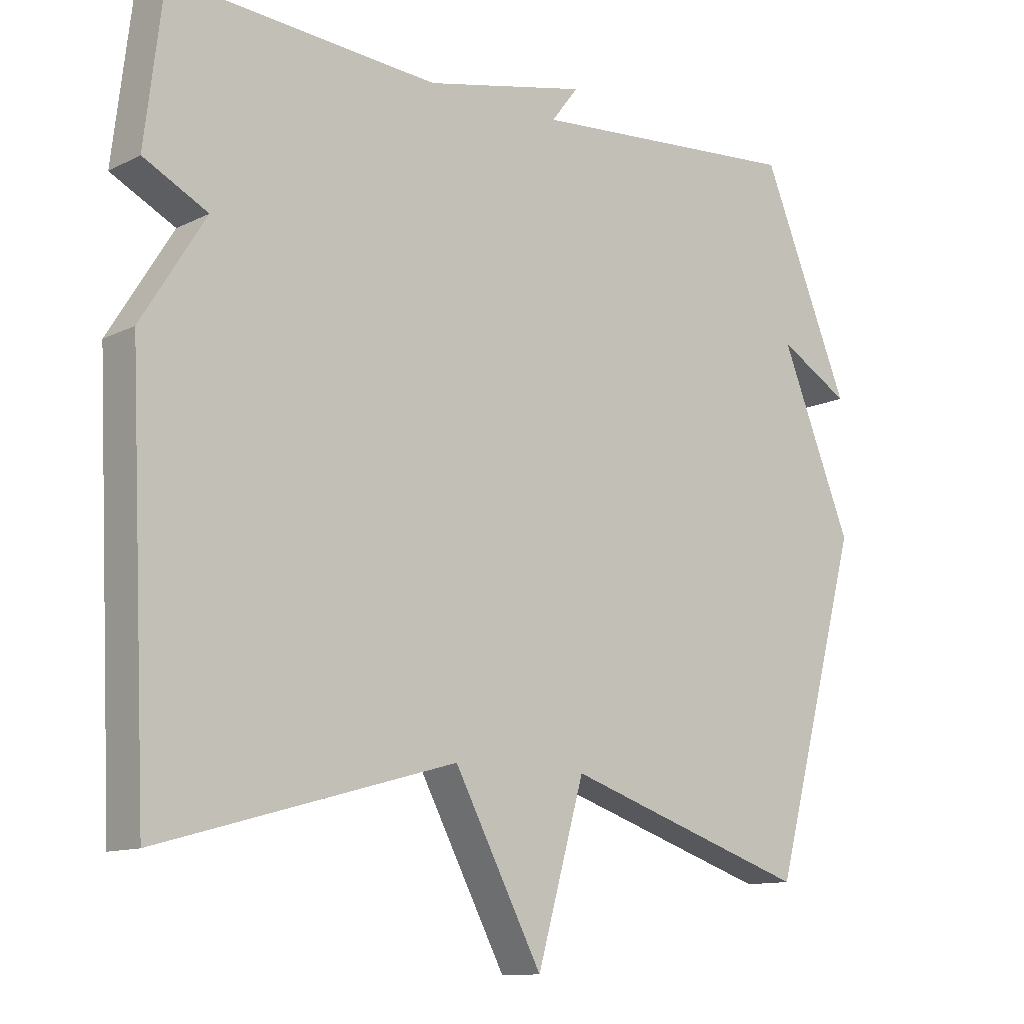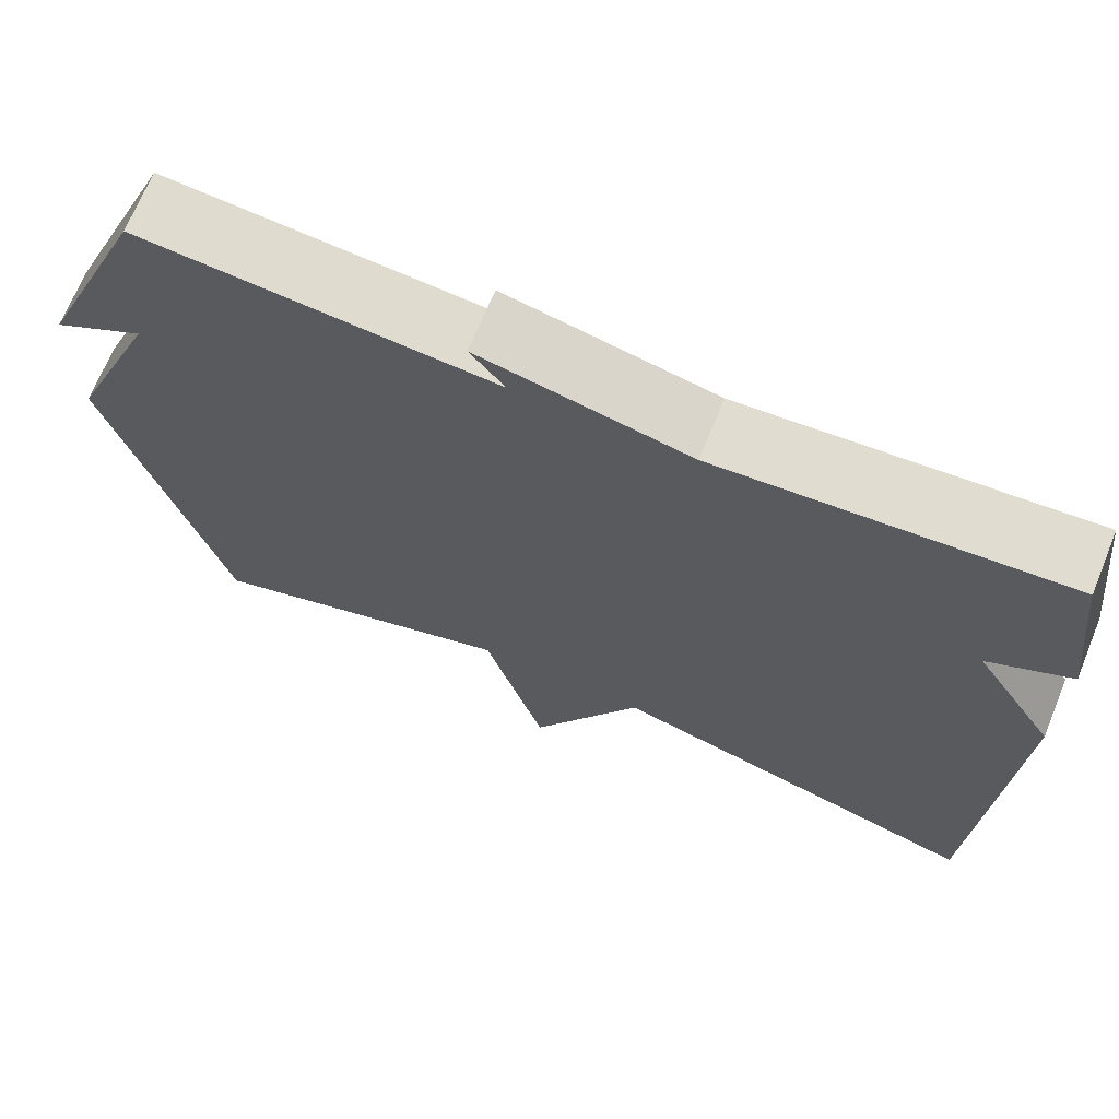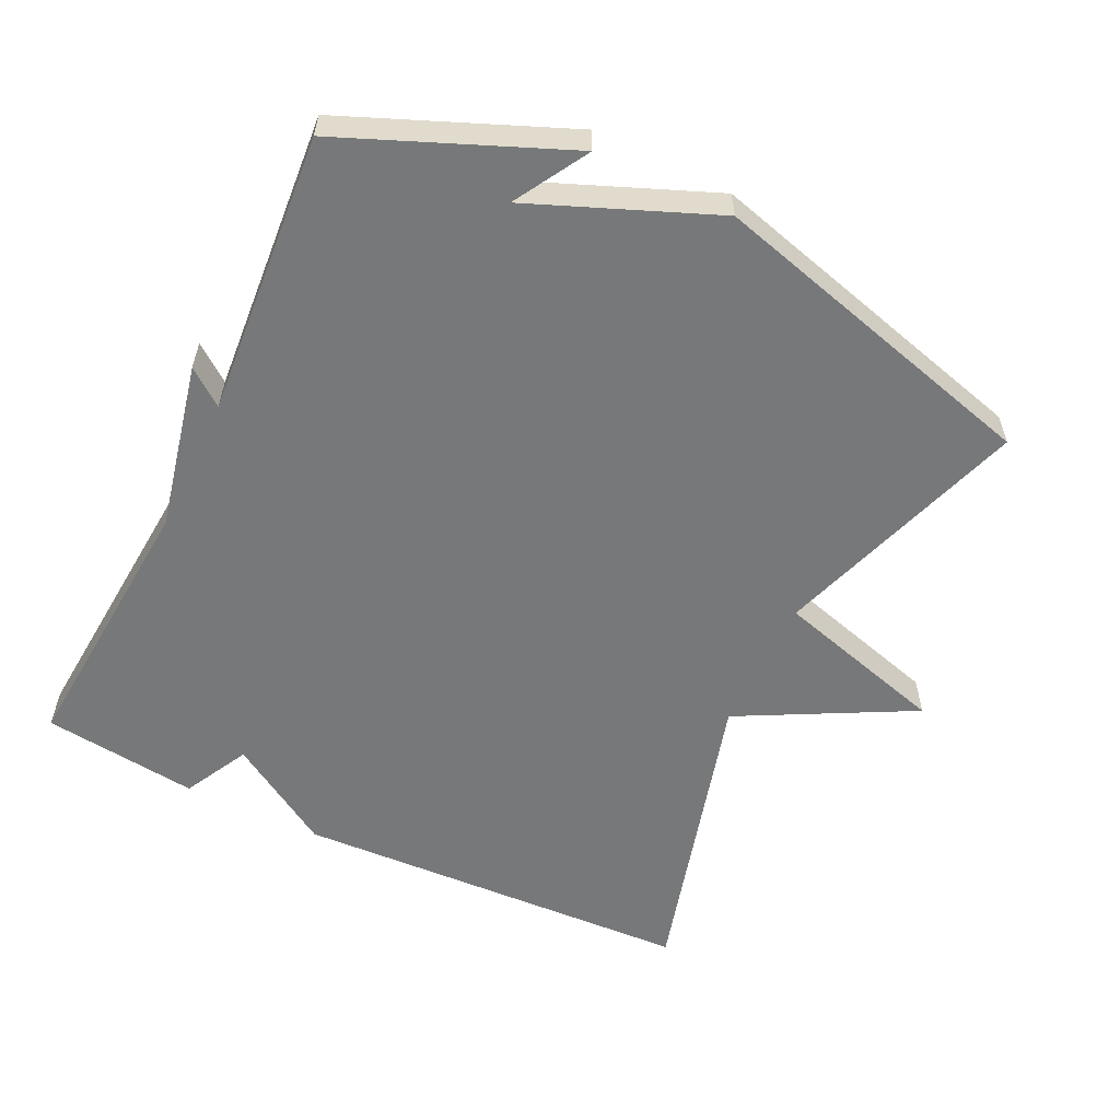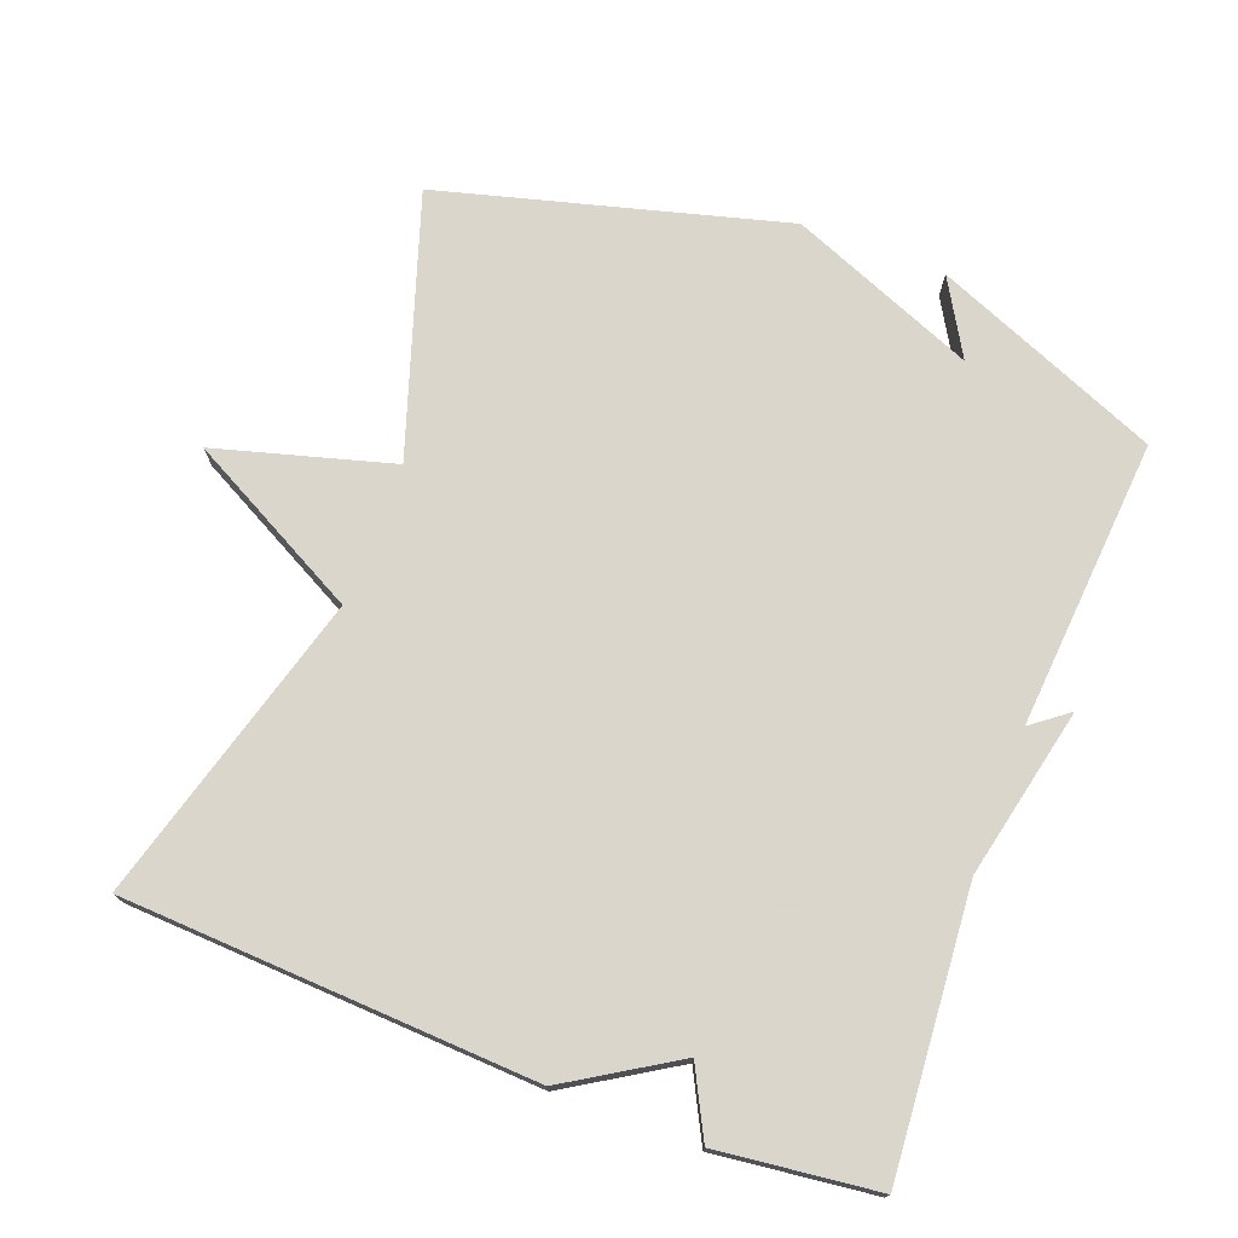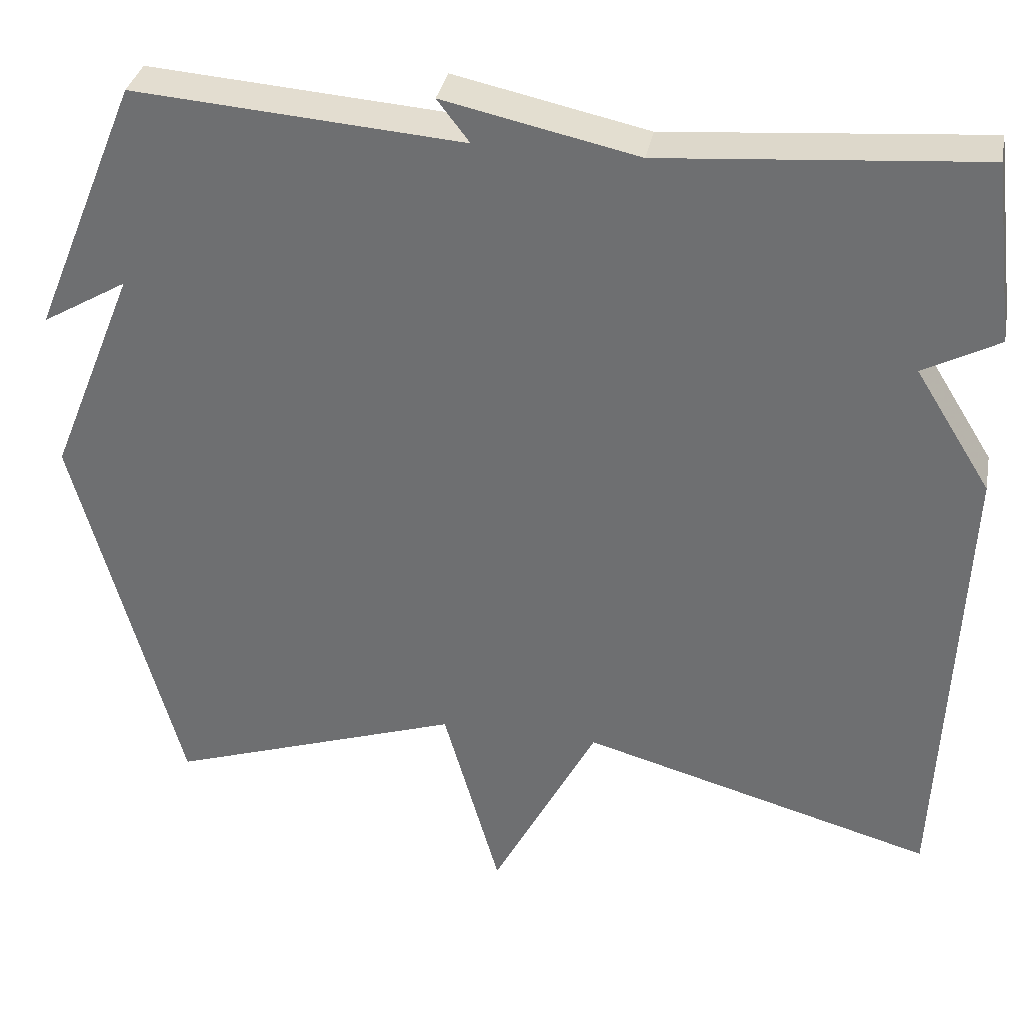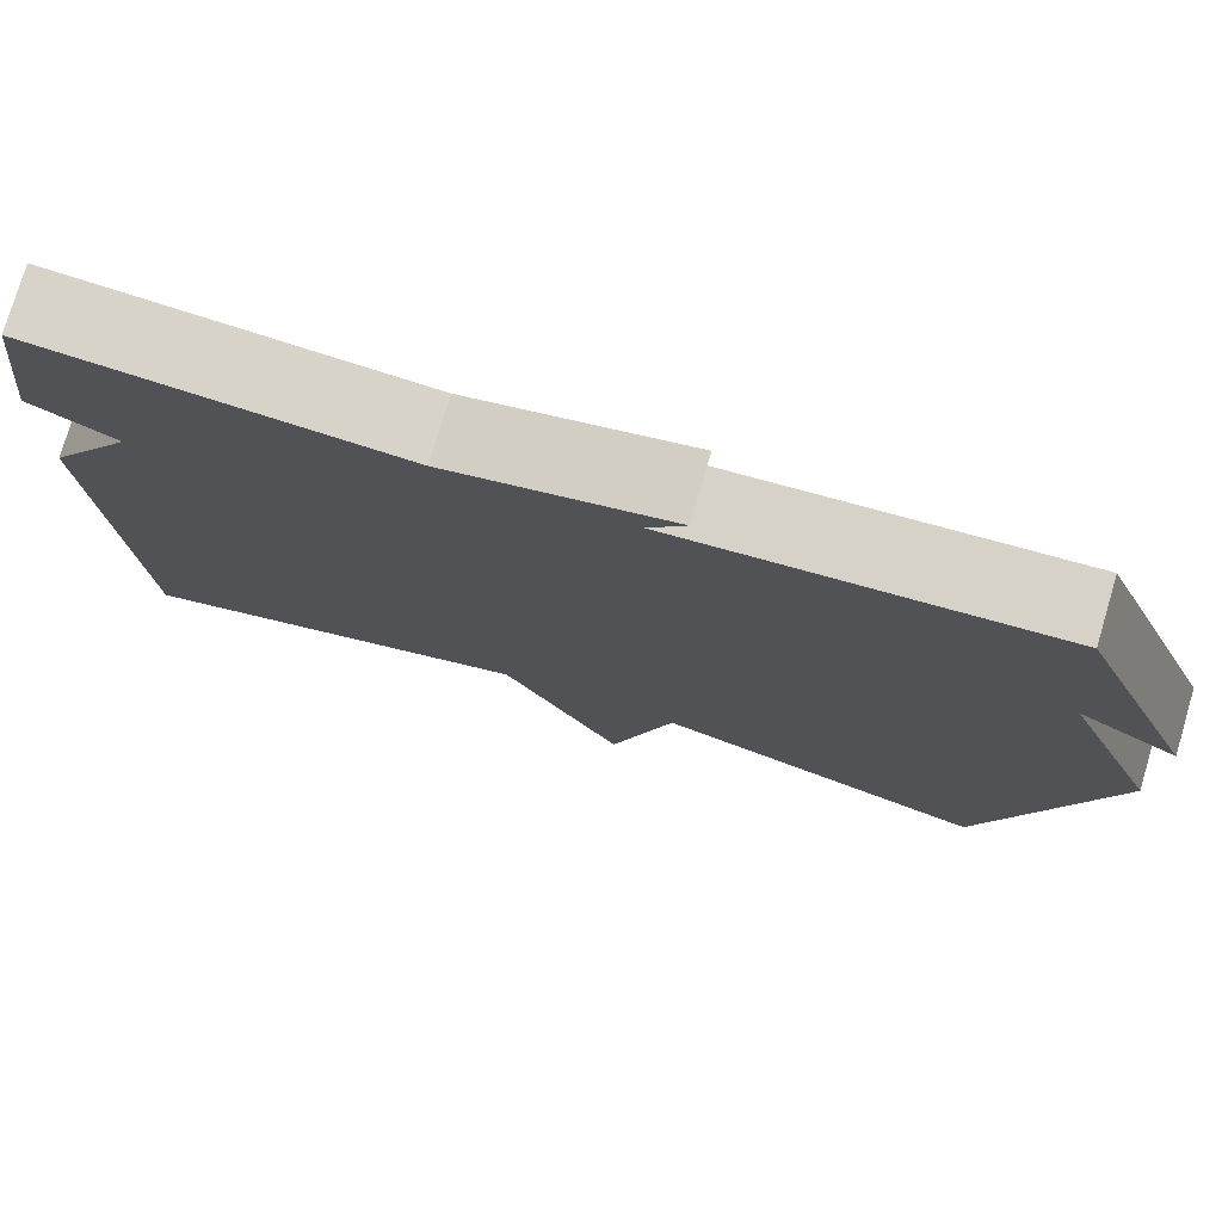
<metadata>
{"format":"obj","ext":"obj","renderer":"f3d","projection":"perspective","resolution":1024,"background":"white","views":[{"elev":-11.6,"azim":-40.2,"up":"+Z"},{"elev":69.5,"azim":-157.7,"up":"+Z"},{"elev":-57.3,"azim":64.3,"up":"+Y"},{"elev":74.1,"azim":-69.1,"up":"+Y"},{"elev":33.8,"azim":-169.1,"up":"+Z"},{"elev":77.0,"azim":16.5,"up":"+Z"}]}
</metadata>
<code>
v -0.5 0.07 -0.5
v -0.527 0.07 0.077
v -0.433 0.07 0.228
v -0.527 0.07 0.277
v -0.5 0.07 0.5
v -0.107 0.07 0.469
v 0.133 0.07 0.521
v 0.093 0.07 0.469
v 0.5 0.07 0.5
v 0.631 0.07 0.182
v 0.525 0.07 0.244
v 0.631 0.07 -0.018
v 0.5 0.07 -0.5
v 0.136 0.07 -0.379
v 0.066 0.07 -0.626
v -0.064 0.07 -0.379
v -0.5 0 -0.5
v -0.527 0 0.077
v -0.433 0 0.228
v -0.527 0 0.277
v -0.5 0 0.5
v -0.107 0 0.469
v 0.133 0 0.521
v 0.093 0 0.469
v 0.5 0 0.5
v 0.631 0 0.182
v 0.525 0 0.244
v 0.631 0 -0.018
v 0.5 0 -0.5
v 0.136 0 -0.379
v 0.066 0 -0.626
v -0.064 0 -0.379
f 14 15 16
f 11 12 13 14
f 11 14 16
f 9 10 11
f 1 2 3
f 16 1 3
f 11 16 3
f 9 11 3
f 8 9 3
f 8 3 4
f 7 8 4
f 6 7 4
f 4 5 6
f 32 31 30
f 30 29 28 27
f 32 30 27
f 27 26 25
f 19 18 17
f 19 17 32
f 19 32 27
f 19 27 25
f 19 25 24
f 20 19 24
f 20 24 23
f 20 23 22
f 22 21 20
f 1 17 18 2
f 2 18 19 3
f 3 19 20 4
f 4 20 21 5
f 5 21 22 6
f 6 22 23 7
f 7 23 24 8
f 8 24 25 9
f 9 25 26 10
f 10 26 27 11
f 11 27 28 12
f 12 28 29 13
f 13 29 30 14
f 14 30 31 15
f 15 31 32 16
f 16 32 17 1

</code>
